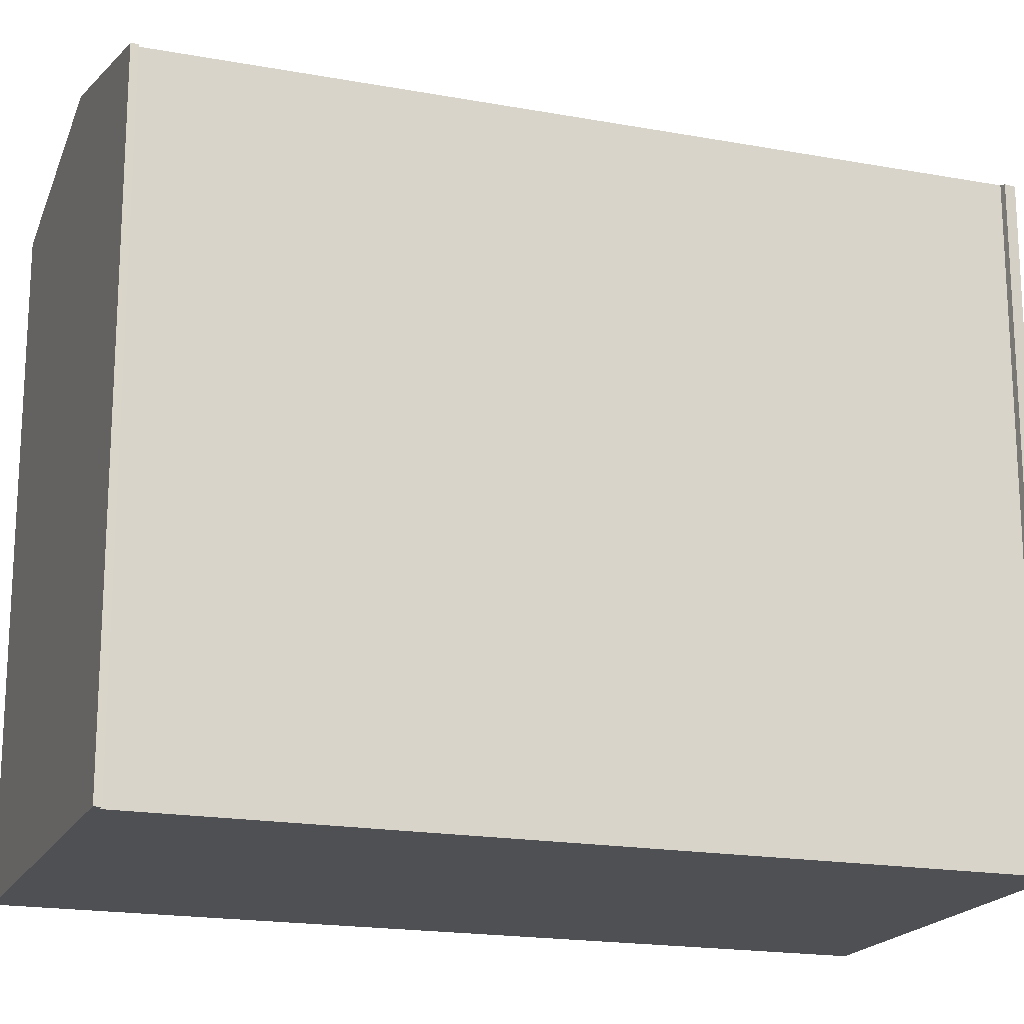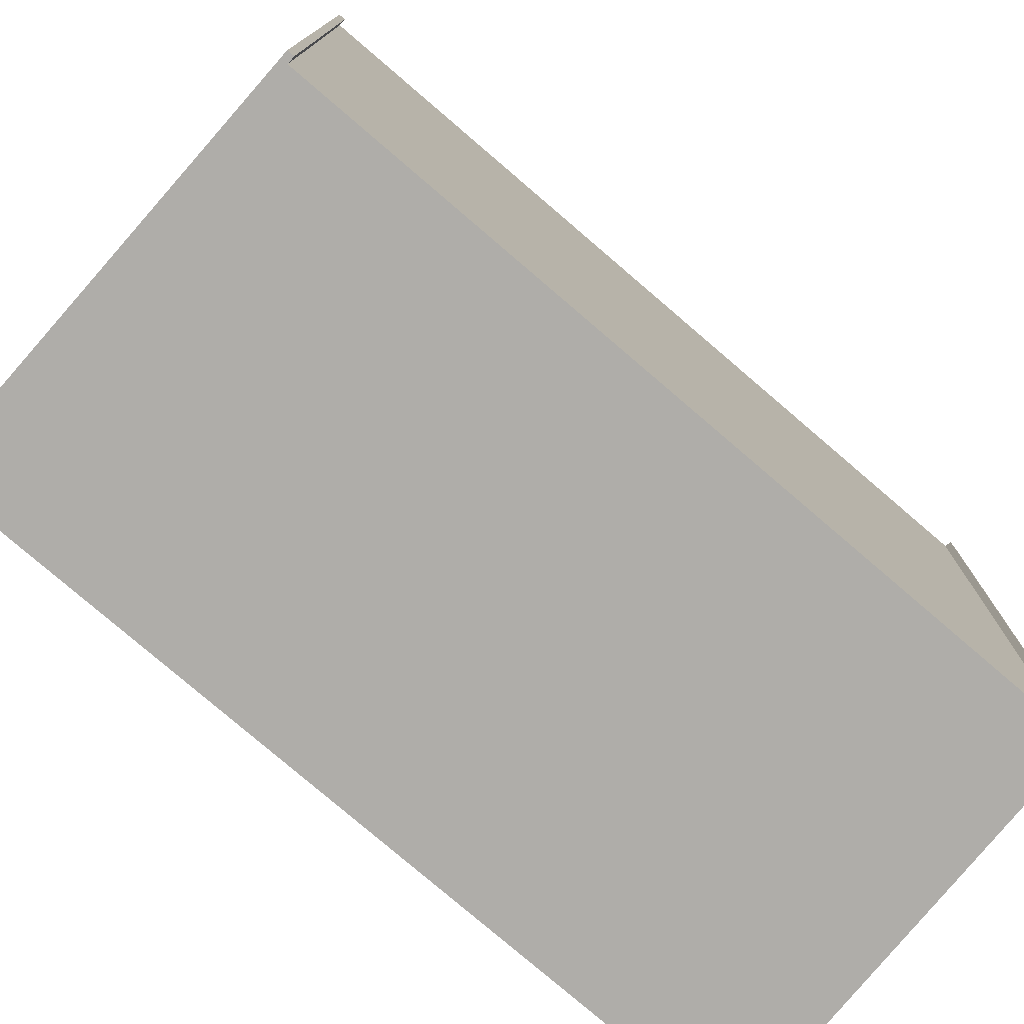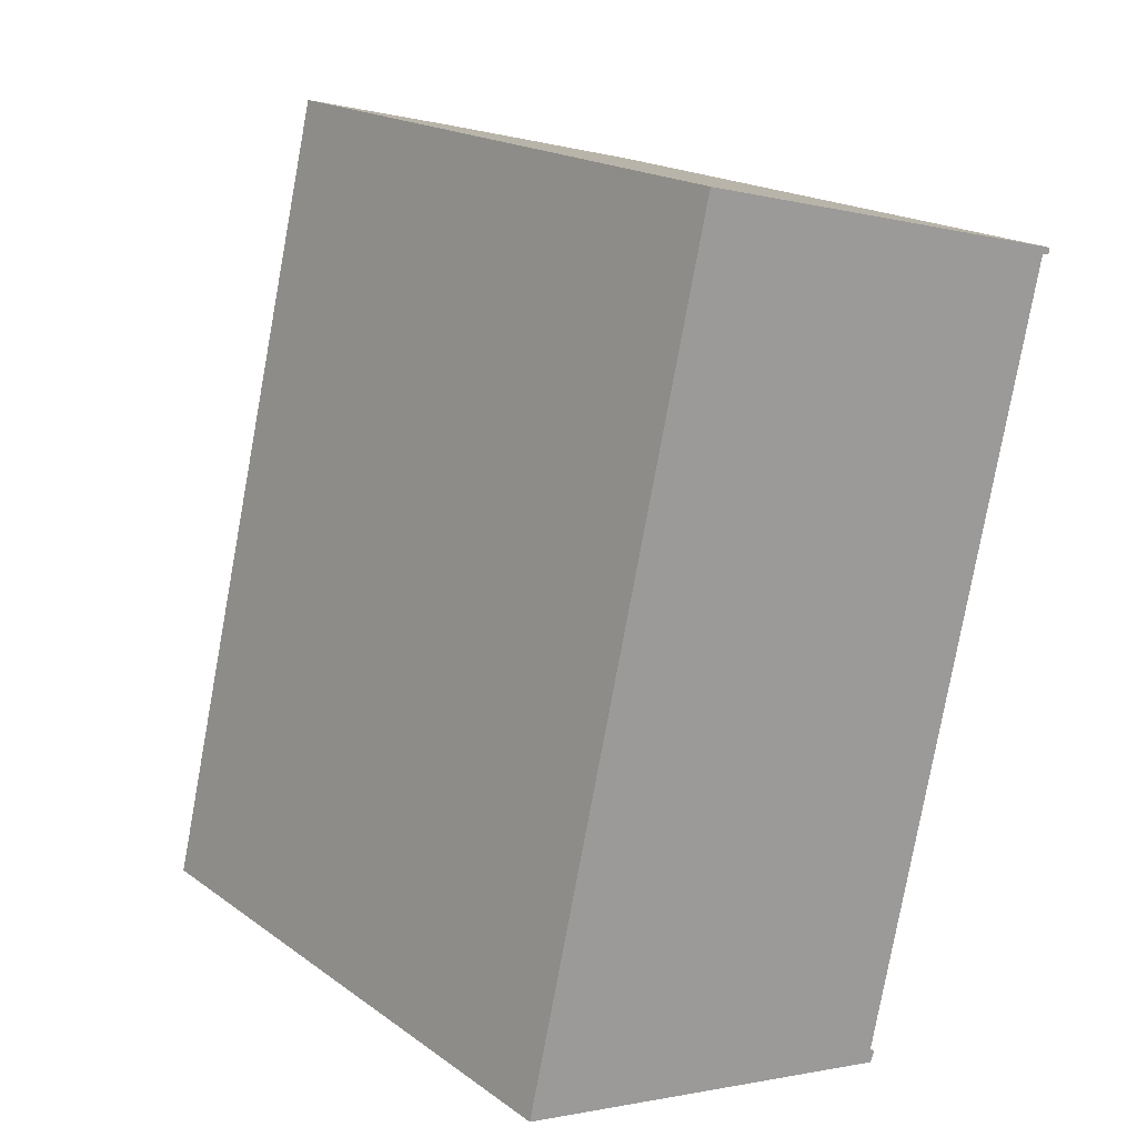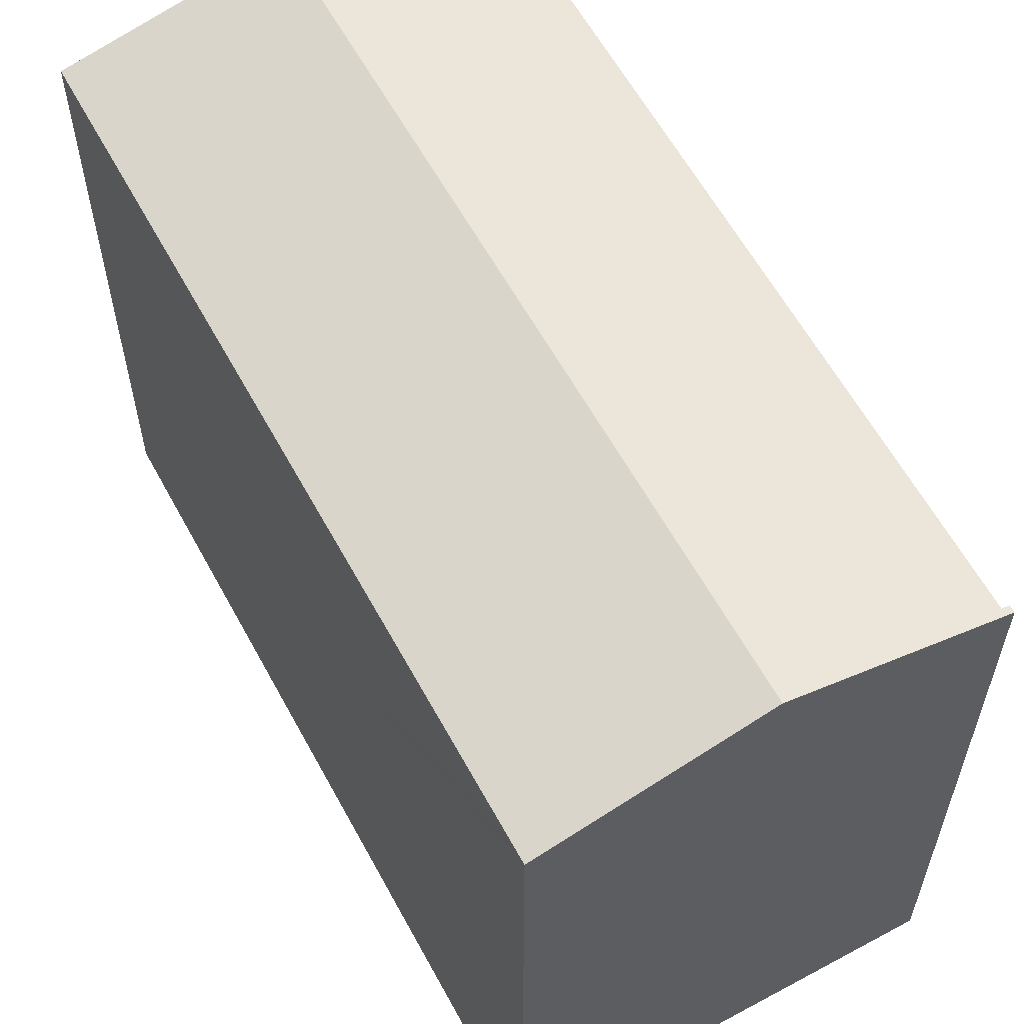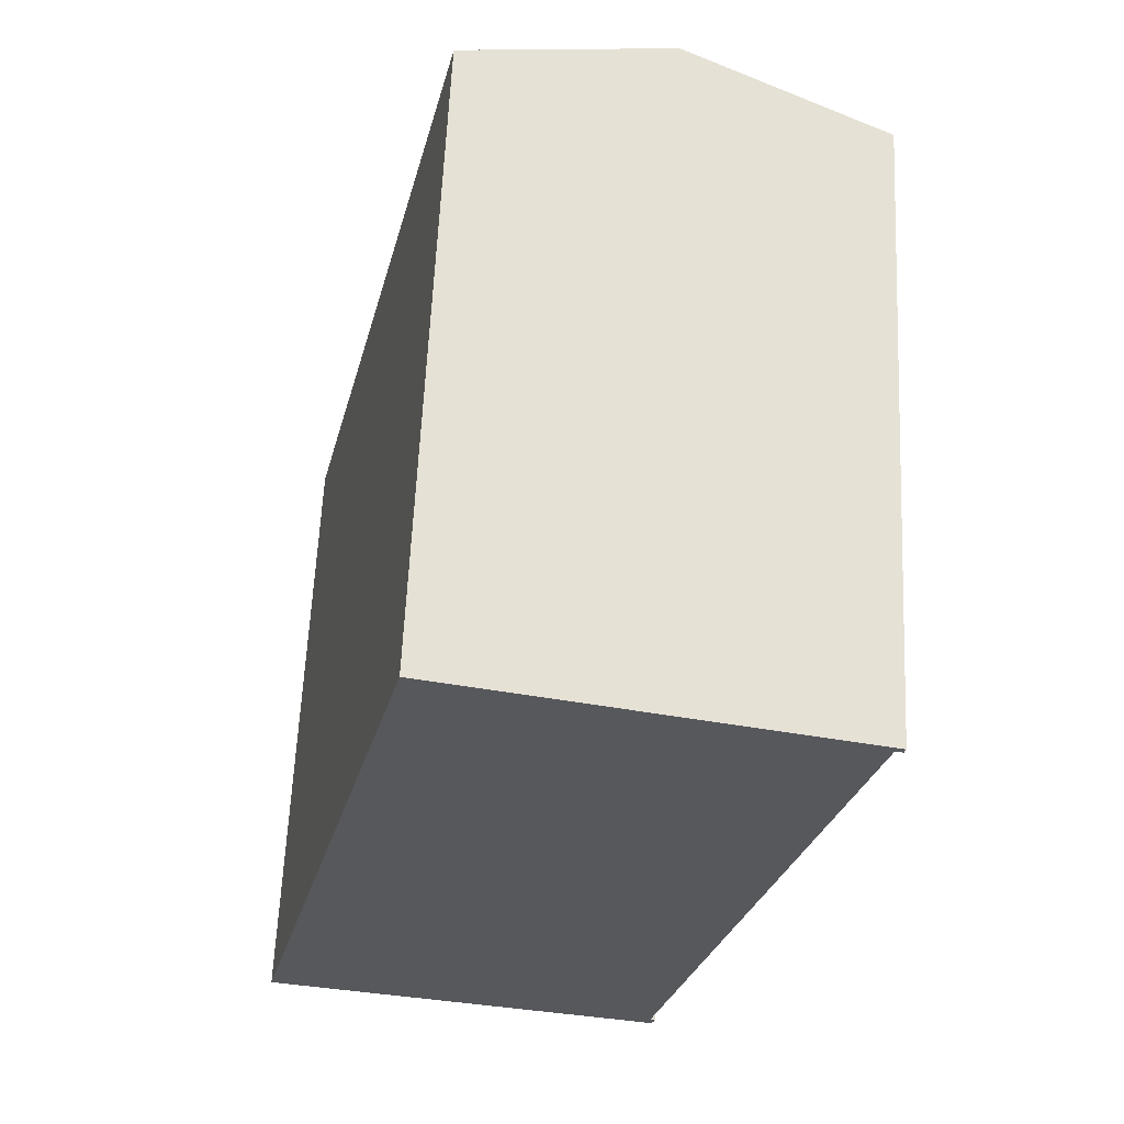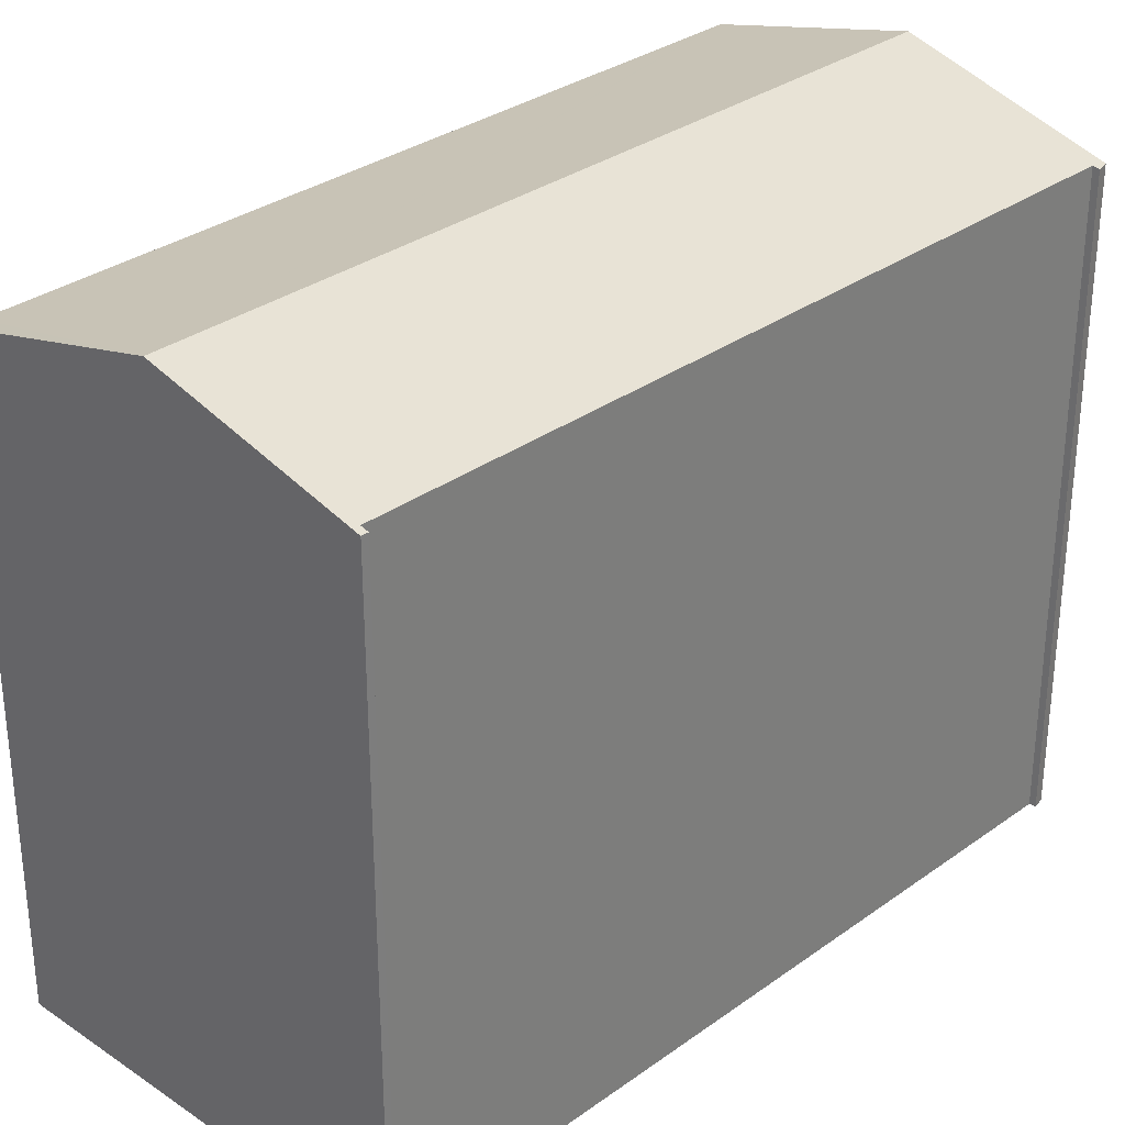
<metadata>
{"format":"obj","ext":"obj","renderer":"f3d","projection":"perspective","resolution":1024,"background":"white","views":[{"elev":-18.5,"azim":83.6,"up":"+Y"},{"elev":-77.4,"azim":62.3,"up":"+Y"},{"elev":18.8,"azim":-37.0,"up":"+Z"},{"elev":60.1,"azim":-15.3,"up":"+Y"},{"elev":62.3,"azim":2.7,"up":"+Z"},{"elev":31.5,"azim":57.4,"up":"+Y"}]}
</metadata>
<code>
v  6.042 19.8 -1.251
v  12.17 18.25 -2.181
v  12.03 18.27 -2.491
v  12 18.3 -2.113
v  17.12 18.32 20.26
v  11.43 19.8 21.84
v  17.38 18.26 20.4
v  17.34 18.26 20.2
v  0.045 18.25 0.192
v  0 18.25 1.118e-15
v  0.083 18.25 0.353
v  0.774 18.25 3.315
v  5.316 18.25 22.77
v  5.436 18.25 23.29
v  12.03 1.525e-16 -2.491
v  12.17 1.335e-16 -2.181
v  0 0 0
v  6.042 7.66e-17 -1.251
v  17.12 -1.24e-15 20.26
v  17.34 -1.237e-15 20.2
v  5.436 -1.426e-15 23.29
v  0.045 -1.176e-17 0.192
v  0.774 -2.03e-16 3.315
v  0.083 -2.162e-17 0.353
v  5.316 -1.395e-15 22.77
v  17.38 -1.249e-15 20.4
v  11.43 -1.337e-15 21.84
v  12 1.294e-16 -2.113
g defaultobject
f 1 2 3
f 2 1 4
f 4 1 5
f 5 1 6
f 5 6 7
f 7 8 5
f 9 1 10
f 1 9 6
f 6 9 11
f 6 11 12
f 6 12 13
f 6 13 14
f 2 15 3
f 15 2 16
f 15 1 3
f 1 15 10
f 10 15 17
f 17 15 18
f 8 19 5
f 19 8 20
f 17 9 10
f 9 17 11
f 11 17 12
f 12 17 13
f 13 17 14
f 14 17 21
f 21 17 22
f 21 22 23
f 23 22 24
f 21 23 25
f 21 6 14
f 6 21 7
f 7 21 26
f 26 21 27
f 28 2 4
f 2 28 16
f 26 8 7
f 8 26 20
f 19 4 5
f 4 19 28
f 25 27 21
f 27 25 23
f 27 23 19
f 27 19 26
f 19 23 28
f 28 23 24
f 28 24 22
f 28 22 17
f 28 17 18
f 28 18 15
f 28 15 16
f 20 26 19

</code>
